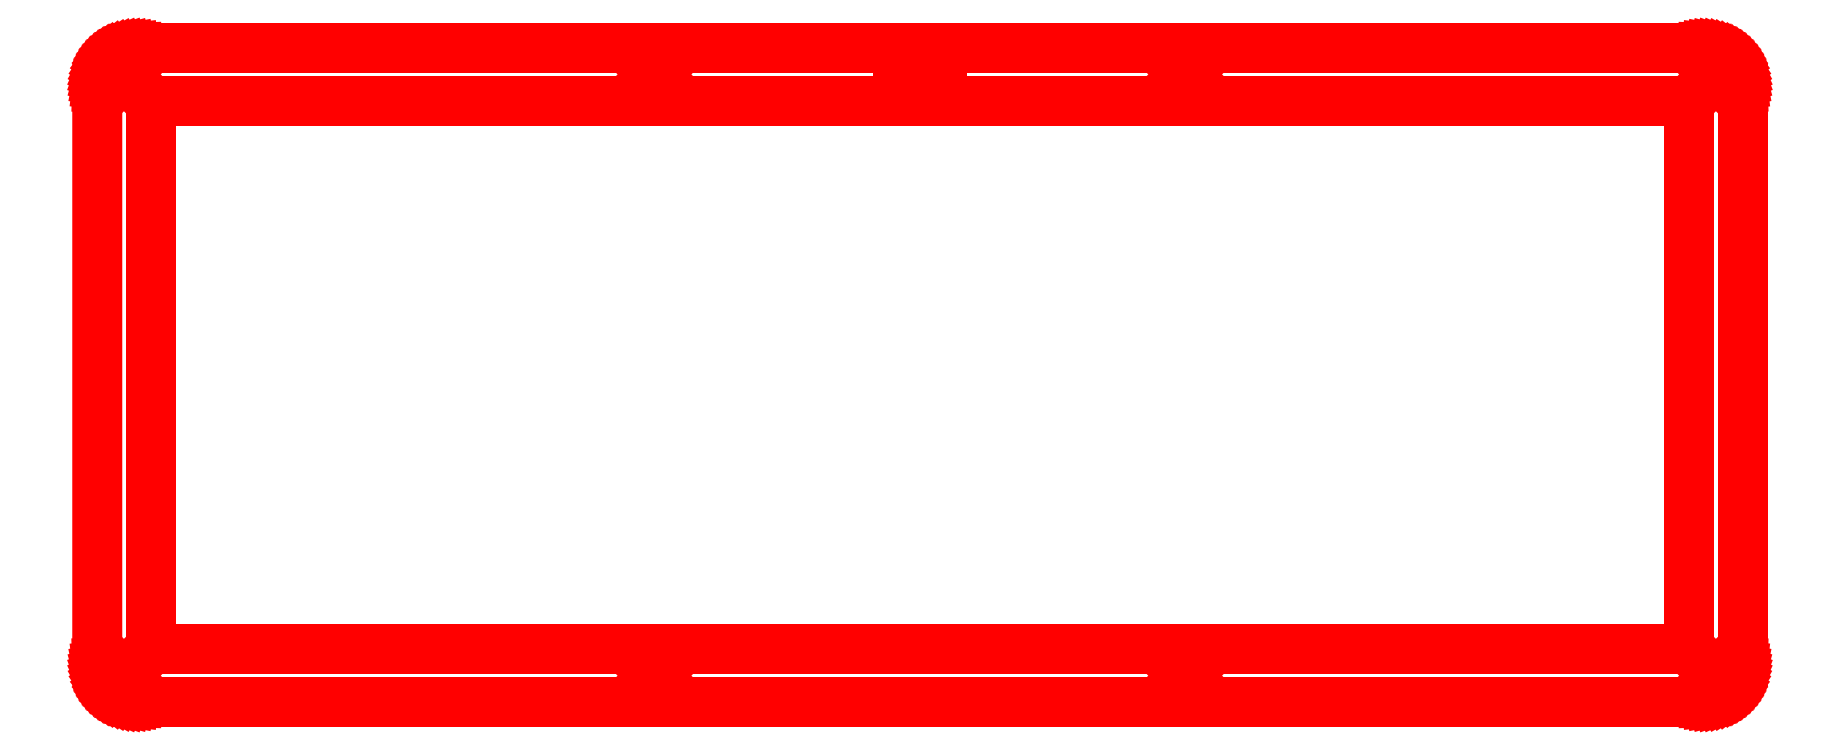
<metadata>
{"format":"dxf","ext":"dxf","renderer":"ezdxf+matplotlib","layout":"modelspace","background":"white","min_lineweight":24,"dpi":150}
</metadata>
<code>
0
SECTION
2
ENTITIES
0
LINE
8
0
10
181
20
148
30
0
11
181
21
135.9
31
0
0
LINE
8
0
10
181
20
135.9
30
0
11
12.14
21
135.9
31
0
0
LINE
8
0
10
12.14
20
135.9
30
0
11
12.14
21
12.14
31
0
0
LINE
8
0
10
12.14
20
12.14
30
0
11
359.8
21
12.14
31
0
0
LINE
8
0
10
359.8
20
12.14
30
0
11
359.8
21
135.9
31
0
0
LINE
8
0
10
359.8
20
135.9
30
0
11
190.9
21
135.9
31
0
0
LINE
8
0
10
190.9
20
135.9
30
0
11
190.9
21
148
31
0
0
LINE
8
0
10
190.9
20
148
30
0
11
362.8
21
148
31
0
0
LINE
8
0
10
362.8
20
148
30
0
11
363.5
21
147.9
31
0
0
LINE
8
0
10
363.5
20
147.9
30
0
11
364.2
21
147.9
31
0
0
LINE
8
0
10
364.2
20
147.9
30
0
11
364.9
21
147.7
31
0
0
LINE
8
0
10
364.9
20
147.7
30
0
11
365.6
21
147.5
31
0
0
LINE
8
0
10
365.6
20
147.5
30
0
11
366.3
21
147.3
31
0
0
LINE
8
0
10
366.3
20
147.3
30
0
11
366.9
21
147
31
0
0
LINE
8
0
10
366.9
20
147
30
0
11
367.5
21
146.6
31
0
0
LINE
8
0
10
367.5
20
146.6
30
0
11
368.1
21
146.2
31
0
0
LINE
8
0
10
368.1
20
146.2
30
0
11
368.7
21
145.8
31
0
0
LINE
8
0
10
368.7
20
145.8
30
0
11
369.2
21
145.3
31
0
0
LINE
8
0
10
369.2
20
145.3
30
0
11
369.7
21
144.8
31
0
0
LINE
8
0
10
369.7
20
144.8
30
0
11
370.1
21
144.3
31
0
0
LINE
8
0
10
370.1
20
144.3
30
0
11
370.5
21
143.7
31
0
0
LINE
8
0
10
370.5
20
143.7
30
0
11
370.8
21
143.1
31
0
0
LINE
8
0
10
370.8
20
143.1
30
0
11
371.1
21
142.4
31
0
0
LINE
8
0
10
371.1
20
142.4
30
0
11
371.4
21
141.7
31
0
0
LINE
8
0
10
371.4
20
141.7
30
0
11
371.6
21
141.1
31
0
0
LINE
8
0
10
371.6
20
141.1
30
0
11
371.7
21
140.4
31
0
0
LINE
8
0
10
371.7
20
140.4
30
0
11
371.8
21
139.7
31
0
0
LINE
8
0
10
371.8
20
139.7
30
0
11
371.8
21
139
31
0
0
LINE
8
0
10
371.8
20
139
30
0
11
371.8
21
9.091
31
0
0
LINE
8
0
10
371.8
20
9.091
30
0
11
371.8
21
8.385
31
0
0
LINE
8
0
10
371.8
20
8.385
30
0
11
371.7
21
7.684
31
0
0
LINE
8
0
10
371.7
20
7.684
30
0
11
371.6
21
6.991
31
0
0
LINE
8
0
10
371.6
20
6.991
30
0
11
371.4
21
6.31
31
0
0
LINE
8
0
10
371.4
20
6.31
30
0
11
371.1
21
5.647
31
0
0
LINE
8
0
10
371.1
20
5.647
30
0
11
370.8
21
5.006
31
0
0
LINE
8
0
10
370.8
20
5.006
30
0
11
370.5
21
4.389
31
0
0
LINE
8
0
10
370.5
20
4.389
30
0
11
370.1
21
3.801
31
0
0
LINE
8
0
10
370.1
20
3.801
30
0
11
369.7
21
3.247
31
0
0
LINE
8
0
10
369.7
20
3.247
30
0
11
369.2
21
2.729
31
0
0
LINE
8
0
10
369.2
20
2.729
30
0
11
368.7
21
2.248
31
0
0
LINE
8
0
10
368.7
20
2.248
30
0
11
368.1
21
1.811
31
0
0
LINE
8
0
10
368.1
20
1.811
30
0
11
367.5
21
1.418
31
0
0
LINE
8
0
10
367.5
20
1.418
30
0
11
366.9
21
1.072
31
0
0
LINE
8
0
10
366.9
20
1.072
30
0
11
366.3
21
0.7772
31
0
0
LINE
8
0
10
366.3
20
0.7772
30
0
11
365.6
21
0.5319
31
0
0
LINE
8
0
10
365.6
20
0.5319
30
0
11
364.9
21
0.3404
31
0
0
LINE
8
0
10
364.9
20
0.3404
30
0
11
364.2
21
0.2026
31
0
0
LINE
8
0
10
364.2
20
0.2026
30
0
11
363.5
21
0.1185
31
0
0
LINE
8
0
10
363.5
20
0.1185
30
0
11
362.8
21
0.09095
31
0
0
LINE
8
0
10
362.8
20
0.09095
30
0
11
9.095
21
0.09095
31
0
0
LINE
8
0
10
9.095
20
0.09095
30
0
11
8.388
21
0.1185
31
0
0
LINE
8
0
10
8.388
20
0.1185
30
0
11
7.687
21
0.2026
31
0
0
LINE
8
0
10
7.687
20
0.2026
30
0
11
6.992
21
0.3404
31
0
0
LINE
8
0
10
6.992
20
0.3404
30
0
11
6.313
21
0.5319
31
0
0
LINE
8
0
10
6.313
20
0.5319
30
0
11
5.65
21
0.7772
31
0
0
LINE
8
0
10
5.65
20
0.7772
30
0
11
5.009
21
1.072
31
0
0
LINE
8
0
10
5.009
20
1.072
30
0
11
4.392
21
1.418
31
0
0
LINE
8
0
10
4.392
20
1.418
30
0
11
3.803
21
1.811
31
0
0
LINE
8
0
10
3.803
20
1.811
30
0
11
3.249
21
2.248
31
0
0
LINE
8
0
10
3.249
20
2.248
30
0
11
2.731
21
2.729
31
0
0
LINE
8
0
10
2.731
20
2.729
30
0
11
2.25
21
3.247
31
0
0
LINE
8
0
10
2.25
20
3.247
30
0
11
1.812
21
3.801
31
0
0
LINE
8
0
10
1.812
20
3.801
30
0
11
1.421
21
4.389
31
0
0
LINE
8
0
10
1.421
20
4.389
30
0
11
1.075
21
5.006
31
0
0
LINE
8
0
10
1.075
20
5.006
30
0
11
0.78
21
5.647
31
0
0
LINE
8
0
10
0.78
20
5.647
30
0
11
0.5347
21
6.31
31
0
0
LINE
8
0
10
0.5347
20
6.31
30
0
11
0.3431
21
6.991
31
0
0
LINE
8
0
10
0.3431
20
6.991
30
0
11
0.2053
21
7.684
31
0
0
LINE
8
0
10
0.2053
20
7.684
30
0
11
0.1213
21
8.385
31
0
0
LINE
8
0
10
0.1213
20
8.385
30
0
11
0.09371
21
9.092
31
0
0
LINE
8
0
10
0.09371
20
9.092
30
0
11
0.09508
21
139
31
0
0
LINE
8
0
10
0.09508
20
139
30
0
11
0.1213
21
139.7
31
0
0
LINE
8
0
10
0.1213
20
139.7
30
0
11
0.2053
21
140.4
31
0
0
LINE
8
0
10
0.2053
20
140.4
30
0
11
0.3431
21
141.1
31
0
0
LINE
8
0
10
0.3431
20
141.1
30
0
11
0.5347
21
141.7
31
0
0
LINE
8
0
10
0.5347
20
141.7
30
0
11
0.78
21
142.4
31
0
0
LINE
8
0
10
0.78
20
142.4
30
0
11
1.075
21
143.1
31
0
0
LINE
8
0
10
1.075
20
143.1
30
0
11
1.421
21
143.7
31
0
0
LINE
8
0
10
1.421
20
143.7
30
0
11
1.812
21
144.3
31
0
0
LINE
8
0
10
1.812
20
144.3
30
0
11
2.25
21
144.8
31
0
0
LINE
8
0
10
2.25
20
144.8
30
0
11
2.731
21
145.3
31
0
0
LINE
8
0
10
2.731
20
145.3
30
0
11
3.249
21
145.8
31
0
0
LINE
8
0
10
3.249
20
145.8
30
0
11
3.803
21
146.2
31
0
0
LINE
8
0
10
3.803
20
146.2
30
0
11
4.392
21
146.6
31
0
0
LINE
8
0
10
4.392
20
146.6
30
0
11
5.009
21
147
31
0
0
LINE
8
0
10
5.009
20
147
30
0
11
5.65
21
147.3
31
0
0
LINE
8
0
10
5.65
20
147.3
30
0
11
6.313
21
147.5
31
0
0
LINE
8
0
10
6.313
20
147.5
30
0
11
6.992
21
147.7
31
0
0
LINE
8
0
10
6.992
20
147.7
30
0
11
7.687
21
147.9
31
0
0
LINE
8
0
10
7.687
20
147.9
30
0
11
8.388
21
147.9
31
0
0
LINE
8
0
10
8.388
20
147.9
30
0
11
9.095
21
148
31
0
0
LINE
8
0
10
9.095
20
148
30
0
11
181
21
148
31
0
0
LINE
8
0
10
365.3
20
7.519
30
0
11
364.9
21
7.312
31
0
0
LINE
8
0
10
364.9
20
7.312
30
0
11
364.6
21
6.983
31
0
0
LINE
8
0
10
364.6
20
6.983
30
0
11
364.4
21
6.572
31
0
0
LINE
8
0
10
364.4
20
6.572
30
0
11
364.3
21
6.116
31
0
0
LINE
8
0
10
364.3
20
6.116
30
0
11
364.4
21
5.661
31
0
0
LINE
8
0
10
364.4
20
5.661
30
0
11
364.6
21
5.25
31
0
0
LINE
8
0
10
364.6
20
5.25
30
0
11
364.9
21
4.924
31
0
0
LINE
8
0
10
364.9
20
4.924
30
0
11
365.3
21
4.714
31
0
0
LINE
8
0
10
365.3
20
4.714
30
0
11
365.8
21
4.641
31
0
0
LINE
8
0
10
365.8
20
4.641
30
0
11
366.2
21
4.714
31
0
0
LINE
8
0
10
366.2
20
4.714
30
0
11
366.6
21
4.924
31
0
0
LINE
8
0
10
366.6
20
4.924
30
0
11
367
21
5.25
31
0
0
LINE
8
0
10
367
20
5.25
30
0
11
367.2
21
5.661
31
0
0
LINE
8
0
10
367.2
20
5.661
30
0
11
367.3
21
6.116
31
0
0
LINE
8
0
10
367.3
20
6.116
30
0
11
367.2
21
6.572
31
0
0
LINE
8
0
10
367.2
20
6.572
30
0
11
367
21
6.983
31
0
0
LINE
8
0
10
367
20
6.983
30
0
11
366.6
21
7.312
31
0
0
LINE
8
0
10
366.6
20
7.312
30
0
11
366.2
21
7.519
31
0
0
LINE
8
0
10
366.2
20
7.519
30
0
11
365.8
21
7.592
31
0
0
LINE
8
0
10
365.8
20
7.592
30
0
11
365.3
21
7.519
31
0
0
LINE
8
0
10
245.4
20
7.519
30
0
11
245
21
7.312
31
0
0
LINE
8
0
10
245
20
7.312
30
0
11
244.7
21
6.983
31
0
0
LINE
8
0
10
244.7
20
6.983
30
0
11
244.5
21
6.572
31
0
0
LINE
8
0
10
244.5
20
6.572
30
0
11
244.4
21
6.116
31
0
0
LINE
8
0
10
244.4
20
6.116
30
0
11
244.5
21
5.661
31
0
0
LINE
8
0
10
244.5
20
5.661
30
0
11
244.7
21
5.25
31
0
0
LINE
8
0
10
244.7
20
5.25
30
0
11
245
21
4.924
31
0
0
LINE
8
0
10
245
20
4.924
30
0
11
245.4
21
4.714
31
0
0
LINE
8
0
10
245.4
20
4.714
30
0
11
245.9
21
4.641
31
0
0
LINE
8
0
10
245.9
20
4.641
30
0
11
246.3
21
4.714
31
0
0
LINE
8
0
10
246.3
20
4.714
30
0
11
246.8
21
4.924
31
0
0
LINE
8
0
10
246.8
20
4.924
30
0
11
247.1
21
5.25
31
0
0
LINE
8
0
10
247.1
20
5.25
30
0
11
247.3
21
5.661
31
0
0
LINE
8
0
10
247.3
20
5.661
30
0
11
247.4
21
6.116
31
0
0
LINE
8
0
10
247.4
20
6.116
30
0
11
247.3
21
6.572
31
0
0
LINE
8
0
10
247.3
20
6.572
30
0
11
247.1
21
6.983
31
0
0
LINE
8
0
10
247.1
20
6.983
30
0
11
246.8
21
7.312
31
0
0
LINE
8
0
10
246.8
20
7.312
30
0
11
246.3
21
7.519
31
0
0
LINE
8
0
10
246.3
20
7.519
30
0
11
245.9
21
7.592
31
0
0
LINE
8
0
10
245.9
20
7.592
30
0
11
245.4
21
7.519
31
0
0
LINE
8
0
10
125.6
20
7.519
30
0
11
125.1
21
7.312
31
0
0
LINE
8
0
10
125.1
20
7.312
30
0
11
124.8
21
6.983
31
0
0
LINE
8
0
10
124.8
20
6.983
30
0
11
124.6
21
6.572
31
0
0
LINE
8
0
10
124.6
20
6.572
30
0
11
124.5
21
6.116
31
0
0
LINE
8
0
10
124.5
20
6.116
30
0
11
124.6
21
5.661
31
0
0
LINE
8
0
10
124.6
20
5.661
30
0
11
124.8
21
5.25
31
0
0
LINE
8
0
10
124.8
20
5.25
30
0
11
125.1
21
4.924
31
0
0
LINE
8
0
10
125.1
20
4.924
30
0
11
125.6
21
4.714
31
0
0
LINE
8
0
10
125.6
20
4.714
30
0
11
126
21
4.641
31
0
0
LINE
8
0
10
126
20
4.641
30
0
11
126.5
21
4.714
31
0
0
LINE
8
0
10
126.5
20
4.714
30
0
11
126.9
21
4.924
31
0
0
LINE
8
0
10
126.9
20
4.924
30
0
11
127.2
21
5.25
31
0
0
LINE
8
0
10
127.2
20
5.25
30
0
11
127.4
21
5.661
31
0
0
LINE
8
0
10
127.4
20
5.661
30
0
11
127.5
21
6.116
31
0
0
LINE
8
0
10
127.5
20
6.116
30
0
11
127.4
21
6.572
31
0
0
LINE
8
0
10
127.4
20
6.572
30
0
11
127.2
21
6.983
31
0
0
LINE
8
0
10
127.2
20
6.983
30
0
11
126.9
21
7.312
31
0
0
LINE
8
0
10
126.9
20
7.312
30
0
11
126.5
21
7.519
31
0
0
LINE
8
0
10
126.5
20
7.519
30
0
11
126
21
7.592
31
0
0
LINE
8
0
10
126
20
7.592
30
0
11
125.6
21
7.519
31
0
0
LINE
8
0
10
5.664
20
7.519
30
0
11
5.253
21
7.312
31
0
0
LINE
8
0
10
5.253
20
7.312
30
0
11
4.925
21
6.983
31
0
0
LINE
8
0
10
4.925
20
6.983
30
0
11
4.717
21
6.572
31
0
0
LINE
8
0
10
4.717
20
6.572
30
0
11
4.644
21
6.116
31
0
0
LINE
8
0
10
4.644
20
6.116
30
0
11
4.717
21
5.661
31
0
0
LINE
8
0
10
4.717
20
5.661
30
0
11
4.925
21
5.25
31
0
0
LINE
8
0
10
4.925
20
5.25
30
0
11
5.253
21
4.924
31
0
0
LINE
8
0
10
5.253
20
4.924
30
0
11
5.664
21
4.714
31
0
0
LINE
8
0
10
5.664
20
4.714
30
0
11
6.119
21
4.641
31
0
0
LINE
8
0
10
6.119
20
4.641
30
0
11
6.575
21
4.714
31
0
0
LINE
8
0
10
6.575
20
4.714
30
0
11
6.985
21
4.924
31
0
0
LINE
8
0
10
6.985
20
4.924
30
0
11
7.313
21
5.25
31
0
0
LINE
8
0
10
7.313
20
5.25
30
0
11
7.521
21
5.661
31
0
0
LINE
8
0
10
7.521
20
5.661
30
0
11
7.594
21
6.116
31
0
0
LINE
8
0
10
7.594
20
6.116
30
0
11
7.521
21
6.572
31
0
0
LINE
8
0
10
7.521
20
6.572
30
0
11
7.313
21
6.983
31
0
0
LINE
8
0
10
7.313
20
6.983
30
0
11
6.985
21
7.312
31
0
0
LINE
8
0
10
6.985
20
7.312
30
0
11
6.575
21
7.519
31
0
0
LINE
8
0
10
6.575
20
7.519
30
0
11
6.119
21
7.592
31
0
0
LINE
8
0
10
6.119
20
7.592
30
0
11
5.664
21
7.519
31
0
0
LINE
8
0
10
125.6
20
143.3
30
0
11
125.1
21
143.1
31
0
0
LINE
8
0
10
125.1
20
143.1
30
0
11
124.8
21
142.8
31
0
0
LINE
8
0
10
124.8
20
142.8
30
0
11
124.6
21
142.4
31
0
0
LINE
8
0
10
124.6
20
142.4
30
0
11
124.5
21
141.9
31
0
0
LINE
8
0
10
124.5
20
141.9
30
0
11
124.6
21
141.5
31
0
0
LINE
8
0
10
124.6
20
141.5
30
0
11
124.8
21
141.1
31
0
0
LINE
8
0
10
124.8
20
141.1
30
0
11
125.1
21
140.8
31
0
0
LINE
8
0
10
125.1
20
140.8
30
0
11
125.6
21
140.5
31
0
0
LINE
8
0
10
125.6
20
140.5
30
0
11
126
21
140.5
31
0
0
LINE
8
0
10
126
20
140.5
30
0
11
126.5
21
140.5
31
0
0
LINE
8
0
10
126.5
20
140.5
30
0
11
126.9
21
140.8
31
0
0
LINE
8
0
10
126.9
20
140.8
30
0
11
127.2
21
141.1
31
0
0
LINE
8
0
10
127.2
20
141.1
30
0
11
127.4
21
141.5
31
0
0
LINE
8
0
10
127.4
20
141.5
30
0
11
127.5
21
141.9
31
0
0
LINE
8
0
10
127.5
20
141.9
30
0
11
127.4
21
142.4
31
0
0
LINE
8
0
10
127.4
20
142.4
30
0
11
127.2
21
142.8
31
0
0
LINE
8
0
10
127.2
20
142.8
30
0
11
126.9
21
143.1
31
0
0
LINE
8
0
10
126.9
20
143.1
30
0
11
126.5
21
143.3
31
0
0
LINE
8
0
10
126.5
20
143.3
30
0
11
126
21
143.4
31
0
0
LINE
8
0
10
126
20
143.4
30
0
11
125.6
21
143.3
31
0
0
LINE
8
0
10
245.4
20
143.3
30
0
11
245
21
143.1
31
0
0
LINE
8
0
10
245
20
143.1
30
0
11
244.7
21
142.8
31
0
0
LINE
8
0
10
244.7
20
142.8
30
0
11
244.5
21
142.4
31
0
0
LINE
8
0
10
244.5
20
142.4
30
0
11
244.4
21
141.9
31
0
0
LINE
8
0
10
244.4
20
141.9
30
0
11
244.5
21
141.5
31
0
0
LINE
8
0
10
244.5
20
141.5
30
0
11
244.7
21
141.1
31
0
0
LINE
8
0
10
244.7
20
141.1
30
0
11
245
21
140.8
31
0
0
LINE
8
0
10
245
20
140.8
30
0
11
245.4
21
140.5
31
0
0
LINE
8
0
10
245.4
20
140.5
30
0
11
245.9
21
140.5
31
0
0
LINE
8
0
10
245.9
20
140.5
30
0
11
246.3
21
140.5
31
0
0
LINE
8
0
10
246.3
20
140.5
30
0
11
246.8
21
140.8
31
0
0
LINE
8
0
10
246.8
20
140.8
30
0
11
247.1
21
141.1
31
0
0
LINE
8
0
10
247.1
20
141.1
30
0
11
247.3
21
141.5
31
0
0
LINE
8
0
10
247.3
20
141.5
30
0
11
247.4
21
141.9
31
0
0
LINE
8
0
10
247.4
20
141.9
30
0
11
247.3
21
142.4
31
0
0
LINE
8
0
10
247.3
20
142.4
30
0
11
247.1
21
142.8
31
0
0
LINE
8
0
10
247.1
20
142.8
30
0
11
246.8
21
143.1
31
0
0
LINE
8
0
10
246.8
20
143.1
30
0
11
246.3
21
143.3
31
0
0
LINE
8
0
10
246.3
20
143.3
30
0
11
245.9
21
143.4
31
0
0
LINE
8
0
10
245.9
20
143.4
30
0
11
245.4
21
143.3
31
0
0
LINE
8
0
10
365.3
20
143.3
30
0
11
364.9
21
143.1
31
0
0
LINE
8
0
10
364.9
20
143.1
30
0
11
364.6
21
142.8
31
0
0
LINE
8
0
10
364.6
20
142.8
30
0
11
364.4
21
142.4
31
0
0
LINE
8
0
10
364.4
20
142.4
30
0
11
364.3
21
141.9
31
0
0
LINE
8
0
10
364.3
20
141.9
30
0
11
364.4
21
141.5
31
0
0
LINE
8
0
10
364.4
20
141.5
30
0
11
364.6
21
141.1
31
0
0
LINE
8
0
10
364.6
20
141.1
30
0
11
364.9
21
140.8
31
0
0
LINE
8
0
10
364.9
20
140.8
30
0
11
365.3
21
140.5
31
0
0
LINE
8
0
10
365.3
20
140.5
30
0
11
365.8
21
140.5
31
0
0
LINE
8
0
10
365.8
20
140.5
30
0
11
366.2
21
140.5
31
0
0
LINE
8
0
10
366.2
20
140.5
30
0
11
366.6
21
140.8
31
0
0
LINE
8
0
10
366.6
20
140.8
30
0
11
367
21
141.1
31
0
0
LINE
8
0
10
367
20
141.1
30
0
11
367.2
21
141.5
31
0
0
LINE
8
0
10
367.2
20
141.5
30
0
11
367.3
21
141.9
31
0
0
LINE
8
0
10
367.3
20
141.9
30
0
11
367.2
21
142.4
31
0
0
LINE
8
0
10
367.2
20
142.4
30
0
11
367
21
142.8
31
0
0
LINE
8
0
10
367
20
142.8
30
0
11
366.6
21
143.1
31
0
0
LINE
8
0
10
366.6
20
143.1
30
0
11
366.2
21
143.3
31
0
0
LINE
8
0
10
366.2
20
143.3
30
0
11
365.8
21
143.4
31
0
0
LINE
8
0
10
365.8
20
143.4
30
0
11
365.3
21
143.3
31
0
0
LINE
8
0
10
5.664
20
143.3
30
0
11
5.253
21
143.1
31
0
0
LINE
8
0
10
5.253
20
143.1
30
0
11
4.925
21
142.8
31
0
0
LINE
8
0
10
4.925
20
142.8
30
0
11
4.717
21
142.4
31
0
0
LINE
8
0
10
4.717
20
142.4
30
0
11
4.644
21
141.9
31
0
0
LINE
8
0
10
4.644
20
141.9
30
0
11
4.717
21
141.5
31
0
0
LINE
8
0
10
4.717
20
141.5
30
0
11
4.925
21
141.1
31
0
0
LINE
8
0
10
4.925
20
141.1
30
0
11
5.253
21
140.8
31
0
0
LINE
8
0
10
5.253
20
140.8
30
0
11
5.664
21
140.5
31
0
0
LINE
8
0
10
5.664
20
140.5
30
0
11
6.119
21
140.5
31
0
0
LINE
8
0
10
6.119
20
140.5
30
0
11
6.575
21
140.5
31
0
0
LINE
8
0
10
6.575
20
140.5
30
0
11
6.985
21
140.8
31
0
0
LINE
8
0
10
6.985
20
140.8
30
0
11
7.313
21
141.1
31
0
0
LINE
8
0
10
7.313
20
141.1
30
0
11
7.521
21
141.5
31
0
0
LINE
8
0
10
7.521
20
141.5
30
0
11
7.594
21
141.9
31
0
0
LINE
8
0
10
7.594
20
141.9
30
0
11
7.521
21
142.4
31
0
0
LINE
8
0
10
7.521
20
142.4
30
0
11
7.313
21
142.8
31
0
0
LINE
8
0
10
7.313
20
142.8
30
0
11
6.985
21
143.1
31
0
0
LINE
8
0
10
6.985
20
143.1
30
0
11
6.575
21
143.3
31
0
0
LINE
8
0
10
6.575
20
143.3
30
0
11
6.119
21
143.4
31
0
0
LINE
8
0
10
6.119
20
143.4
30
0
11
5.664
21
143.3
31
0
0
ENDSEC
0
EOF

</code>
